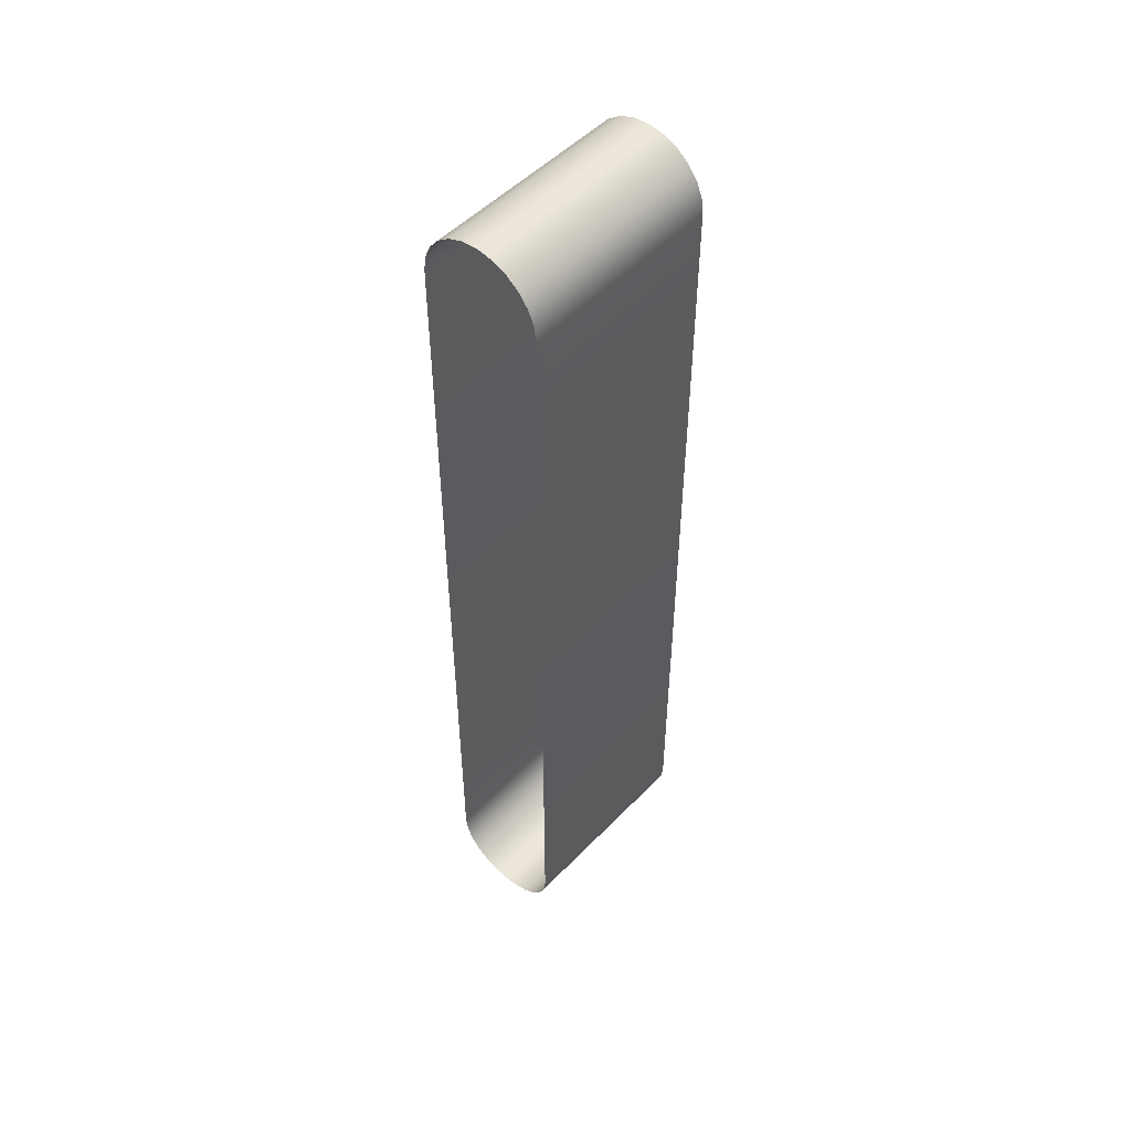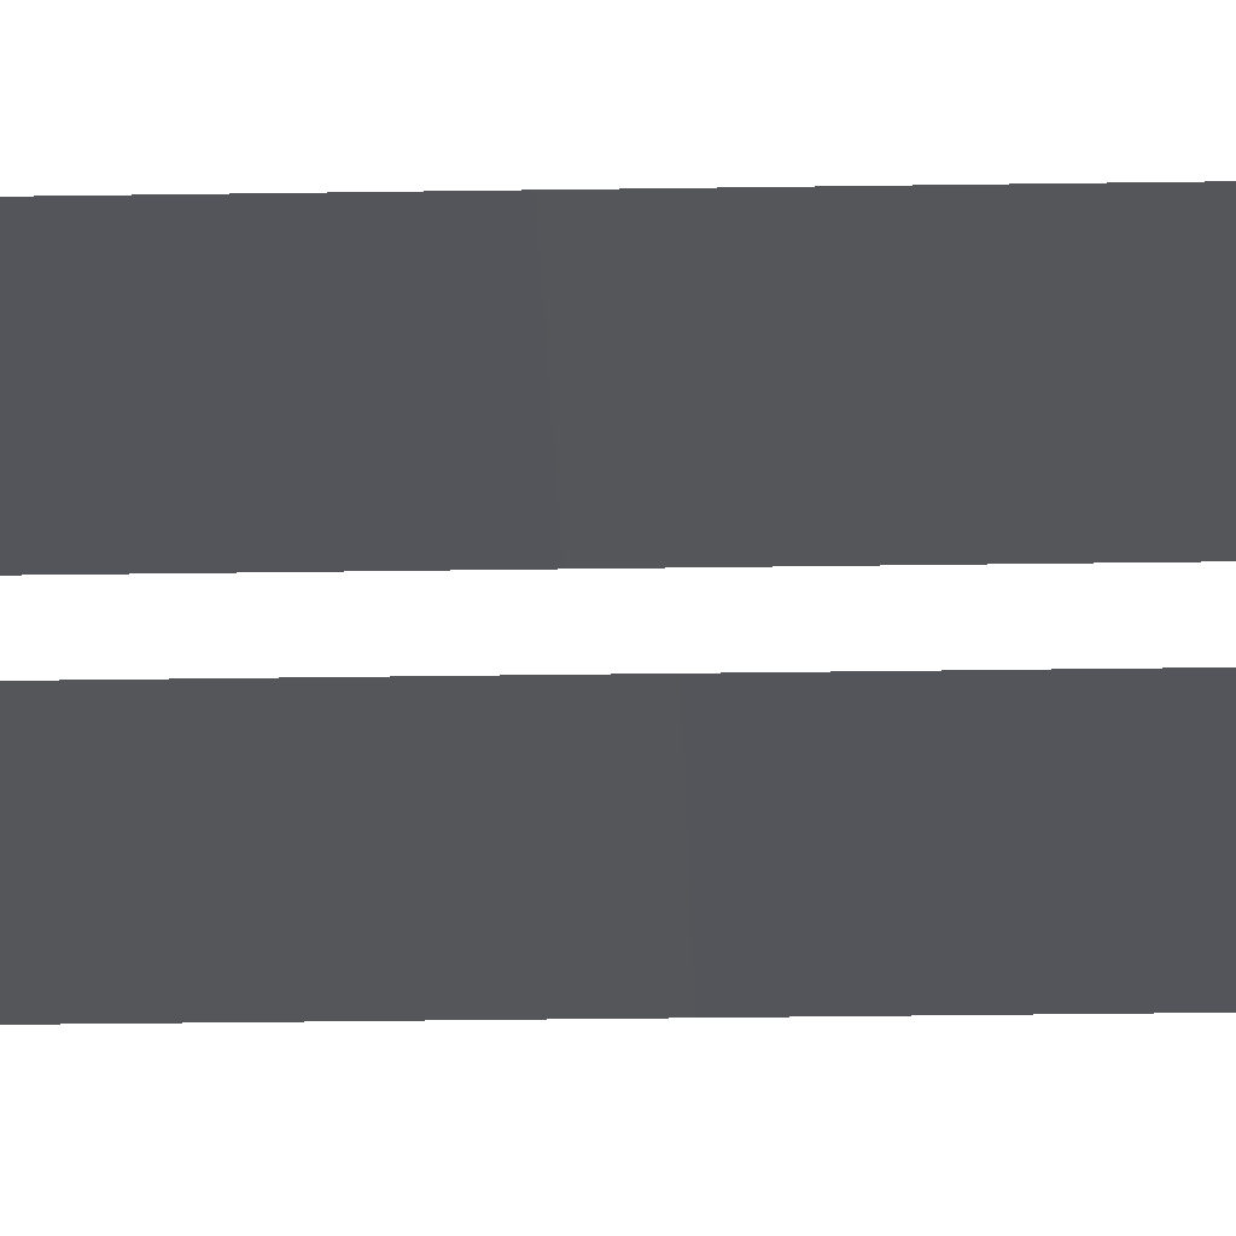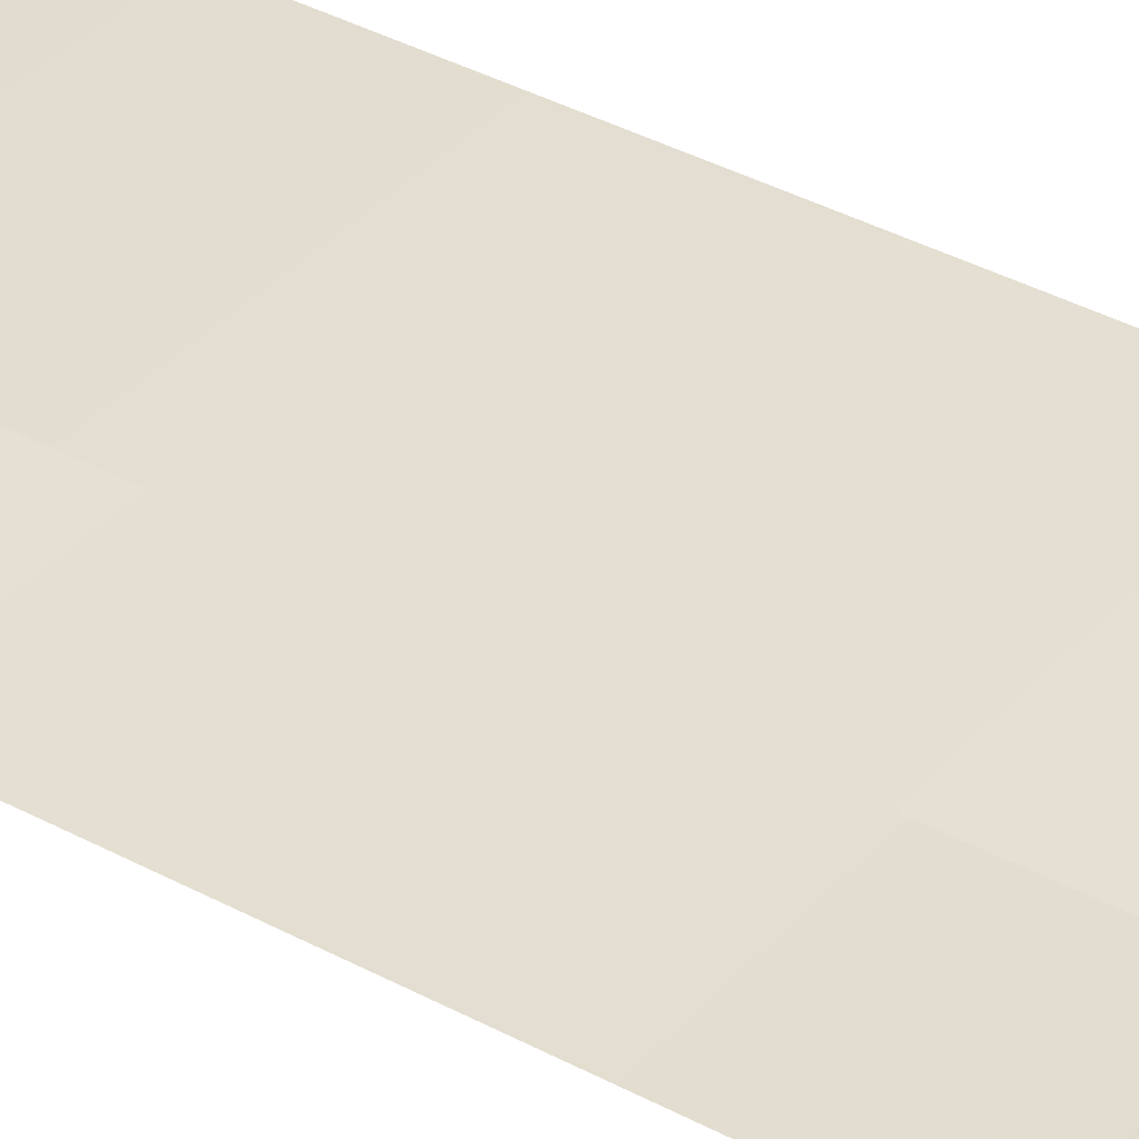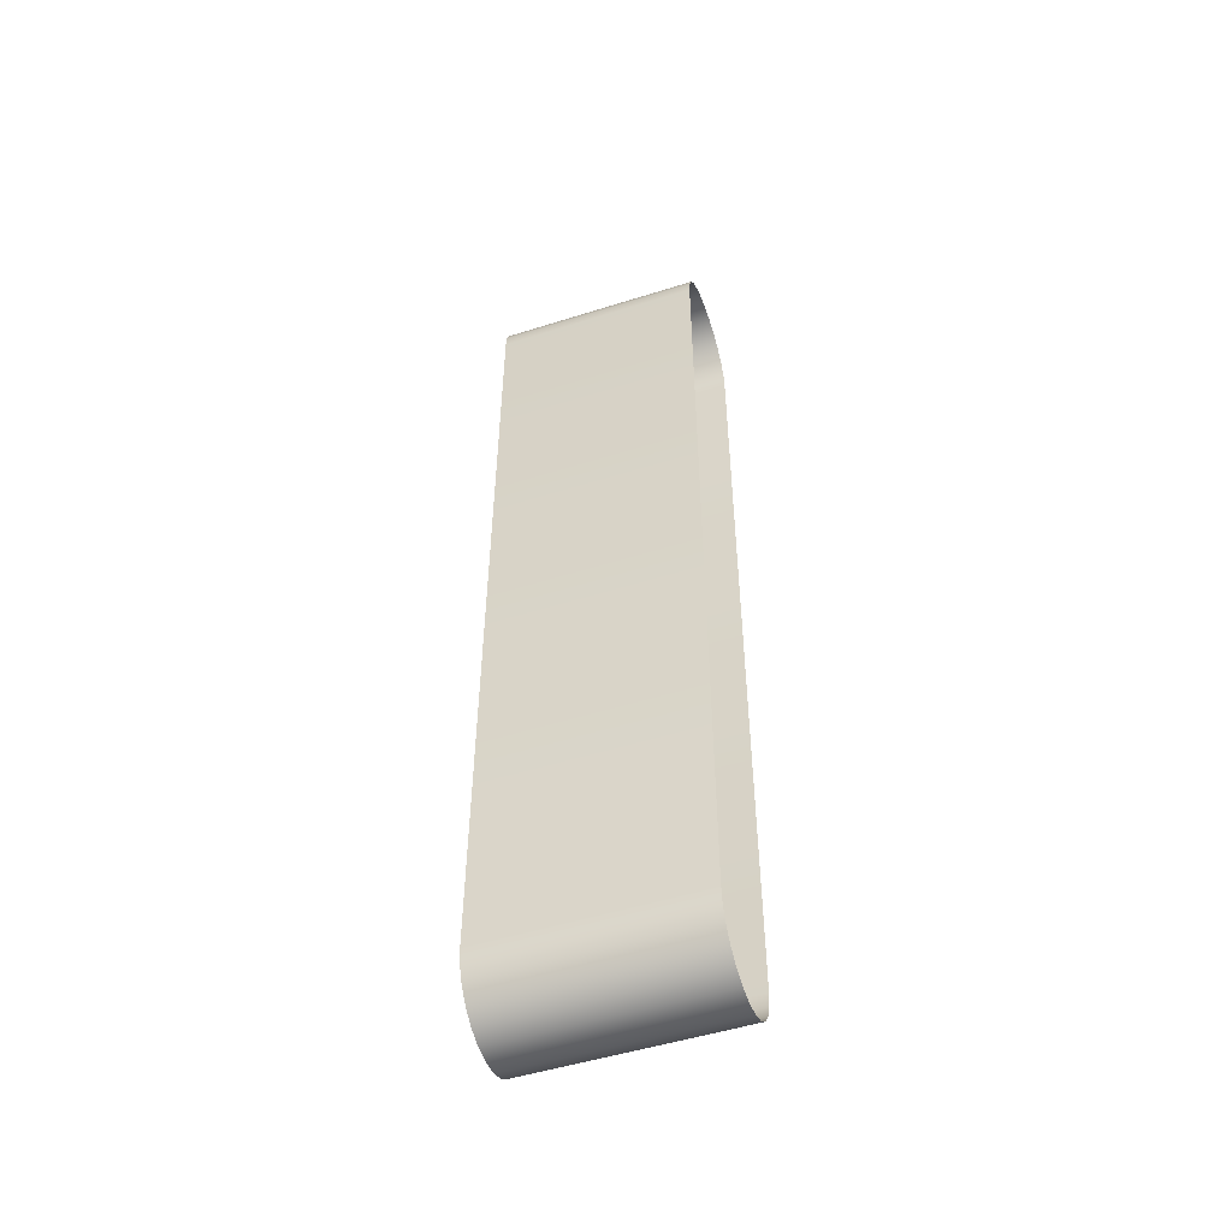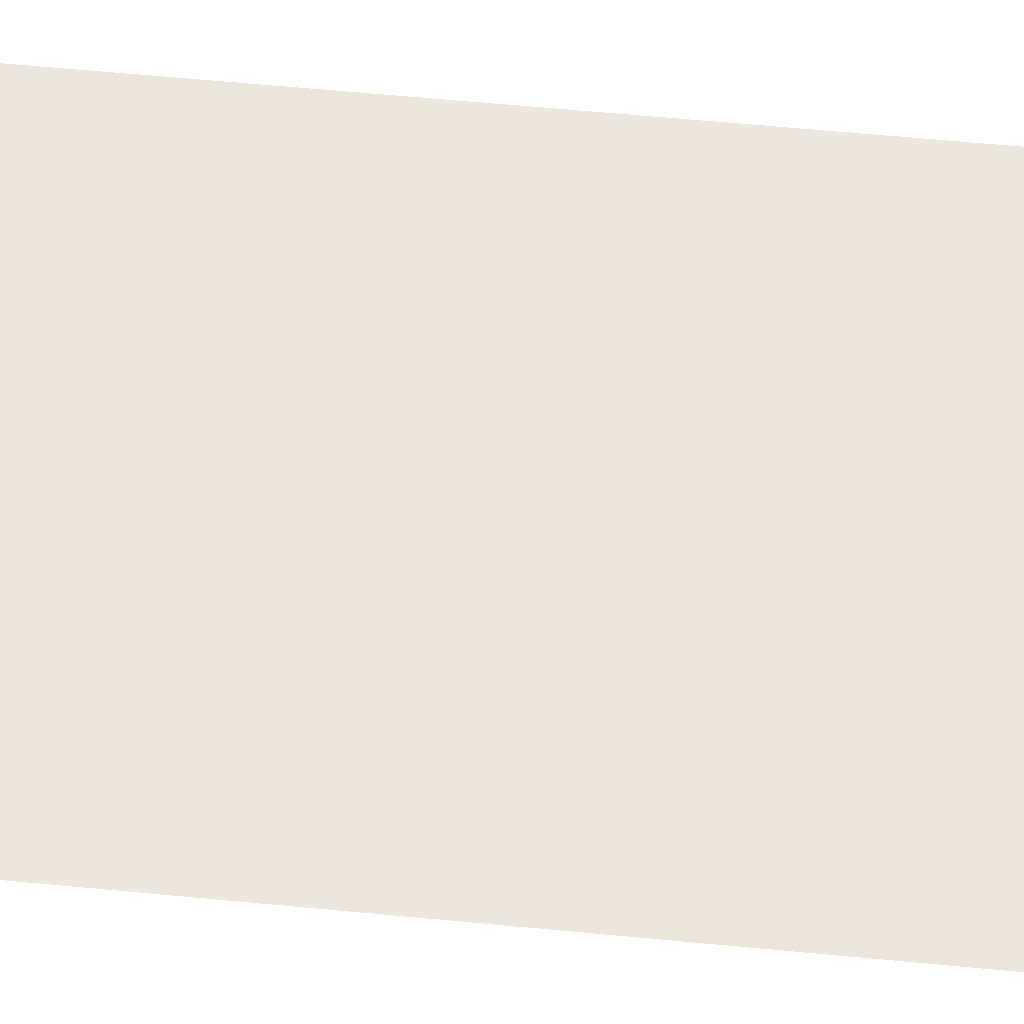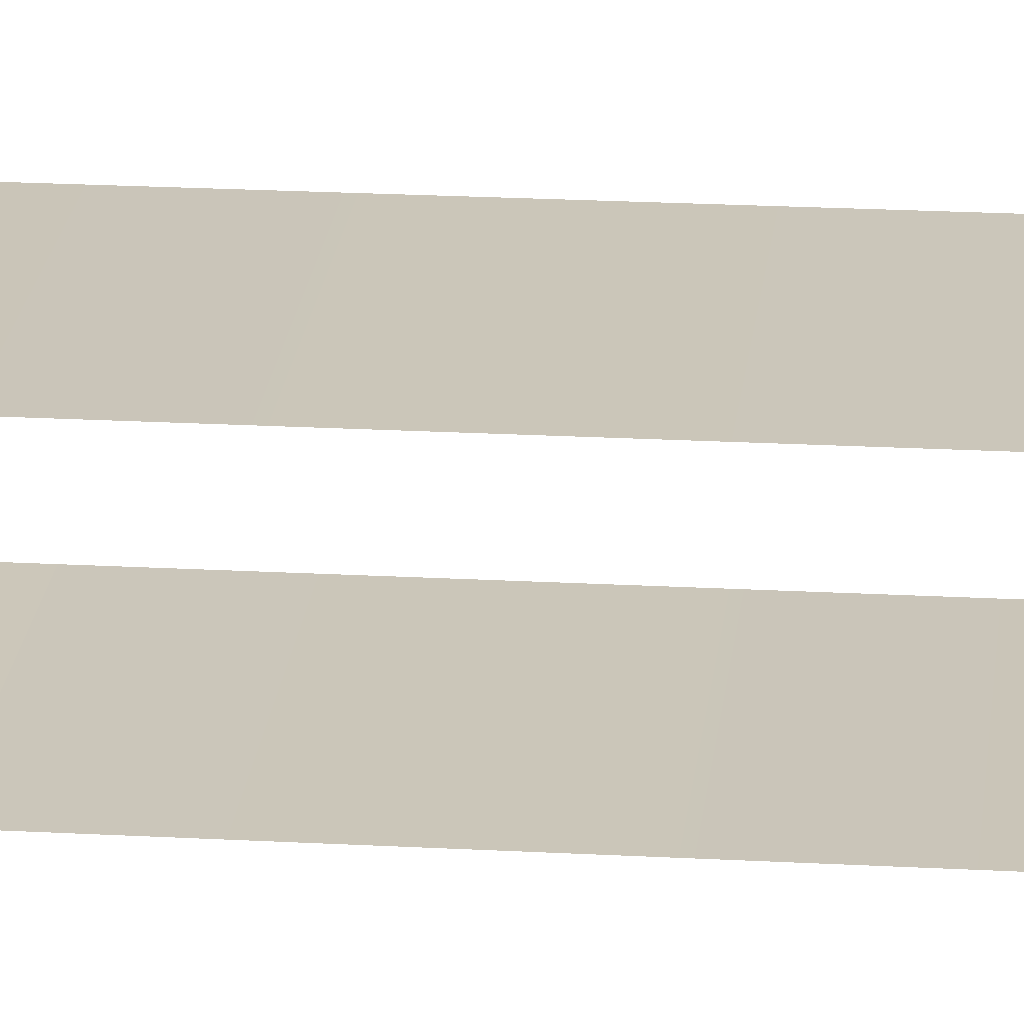
<metadata>
{"format":"obj","ext":"obj","renderer":"f3d","projection":"perspective","resolution":1024,"background":"white","views":[{"elev":51.3,"azim":132.2,"up":"+Z"},{"elev":-25.1,"azim":-88.5,"up":"+Y"},{"elev":36.3,"azim":125.6,"up":"+Y"},{"elev":-51.0,"azim":19.0,"up":"+Z"},{"elev":51.0,"azim":-83.7,"up":"+Y"},{"elev":20.9,"azim":95.7,"up":"+Y"}]}
</metadata>
<code>
o Group16/mesh45/mesh45-geometry#mesh45-geometry
v -0.6348 -0.19 -0.1869
v -0.6406 -0.1902 -0.1873
v -0.6406 -0.19 -0.1869
v -0.6348 -0.1902 -0.1873
v -0.6348 -0.1898 -0.1865
v -0.6348 -0.1906 -0.1875
v -0.6406 -0.1898 -0.1865
v -0.6406 -0.1906 -0.1875
v -0.6348 -0.1897 -0.186
v -0.6348 -0.191 -0.1877
v -0.6406 -0.1897 -0.186
v -0.6406 -0.191 -0.1877
v -0.6348 -0.1897 -0.1617
v -0.6348 -0.1915 -0.1878
v -0.6406 -0.1897 -0.1617
v -0.6406 -0.1915 -0.1878
v -0.6348 -0.1898 -0.1613
v -0.6348 -0.1919 -0.1877
v -0.6406 -0.1898 -0.1613
v -0.6406 -0.1919 -0.1877
v -0.6348 -0.19 -0.1609
v -0.6348 -0.1924 -0.1875
v -0.6406 -0.19 -0.1609
v -0.6406 -0.1924 -0.1875
v -0.6348 -0.1902 -0.1605
v -0.6348 -0.1927 -0.1873
v -0.6406 -0.1902 -0.1605
v -0.6406 -0.1927 -0.1873
v -0.6406 -0.1906 -0.1602
v -0.6406 -0.193 -0.1869
v -0.6348 -0.1906 -0.1602
v -0.6348 -0.193 -0.1869
v -0.6406 -0.191 -0.1601
v -0.6406 -0.1932 -0.1865
v -0.6348 -0.191 -0.1601
v -0.6348 -0.1932 -0.1865
v -0.6406 -0.1915 -0.16
v -0.6406 -0.1932 -0.186
v -0.6348 -0.1915 -0.16
v -0.6348 -0.1932 -0.186
v -0.6406 -0.1919 -0.1601
v -0.6406 -0.1932 -0.1617
v -0.6348 -0.1919 -0.1601
v -0.6348 -0.1932 -0.1617
v -0.6406 -0.1924 -0.1602
v -0.6406 -0.1932 -0.1613
v -0.6348 -0.1924 -0.1602
v -0.6348 -0.1932 -0.1613
v -0.6406 -0.1927 -0.1605
v -0.6406 -0.193 -0.1609
v -0.6348 -0.1927 -0.1605
v -0.6348 -0.193 -0.1609
f 1 2 3
f 2 1 4
f 3 2 1
f 4 1 2
f 3 5 1
f 1 5 3
f 6 2 4
f 4 2 6
f 5 3 7
f 7 3 5
f 2 6 8
f 8 6 2
f 7 9 5
f 5 9 7
f 10 8 6
f 6 8 10
f 9 7 11
f 11 7 9
f 8 10 12
f 12 10 8
f 11 13 9
f 9 13 11
f 14 12 10
f 10 12 14
f 13 11 15
f 15 11 13
f 12 14 16
f 16 14 12
f 15 17 13
f 13 17 15
f 18 16 14
f 14 16 18
f 17 15 19
f 19 15 17
f 16 18 20
f 20 18 16
f 19 21 17
f 17 21 19
f 22 20 18
f 18 20 22
f 21 19 23
f 23 19 21
f 20 22 24
f 24 22 20
f 23 25 21
f 21 25 23
f 26 24 22
f 22 24 26
f 25 23 27
f 27 23 25
f 24 26 28
f 28 26 24
f 29 25 27
f 27 25 29
f 26 30 28
f 28 30 26
f 25 29 31
f 31 29 25
f 30 26 32
f 32 26 30
f 33 31 29
f 29 31 33
f 32 34 30
f 30 34 32
f 31 33 35
f 35 33 31
f 34 32 36
f 36 32 34
f 37 35 33
f 33 35 37
f 36 38 34
f 34 38 36
f 35 37 39
f 39 37 35
f 38 36 40
f 40 36 38
f 41 39 37
f 37 39 41
f 40 42 38
f 38 42 40
f 39 41 43
f 43 41 39
f 42 40 44
f 44 40 42
f 45 43 41
f 41 43 45
f 44 46 42
f 42 46 44
f 43 45 47
f 47 45 43
f 46 44 48
f 48 44 46
f 49 47 45
f 45 47 49
f 48 50 46
f 46 50 48
f 47 49 51
f 51 49 47
f 50 48 52
f 52 48 50
f 49 52 51
f 51 52 49
f 52 49 50
f 50 49 52

</code>
